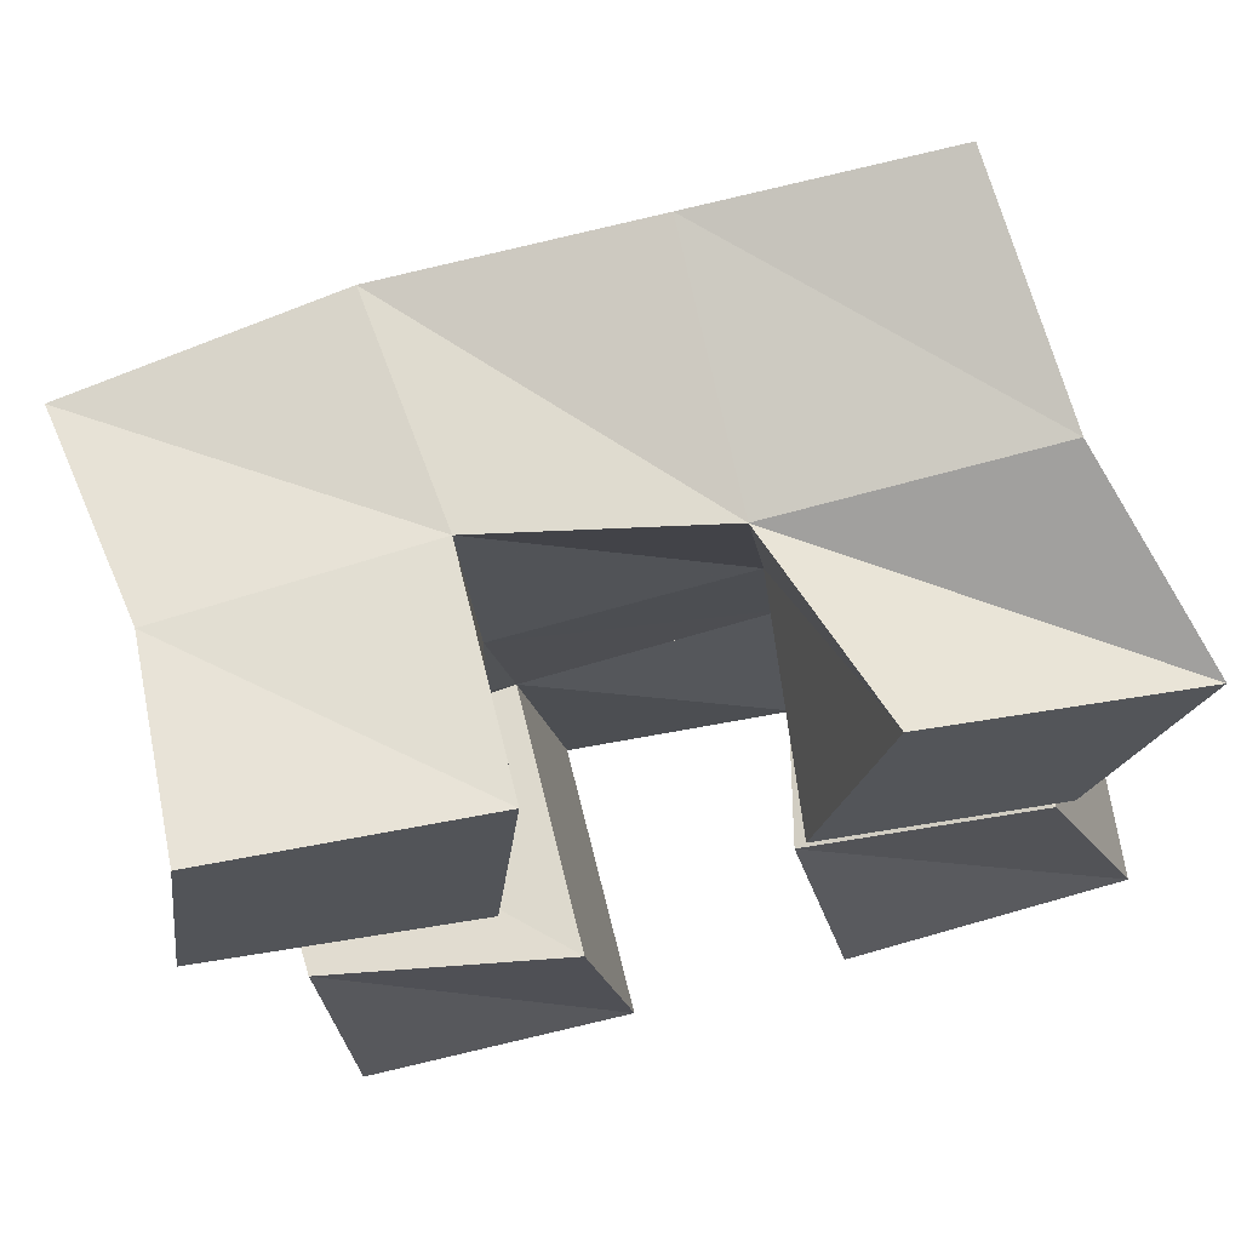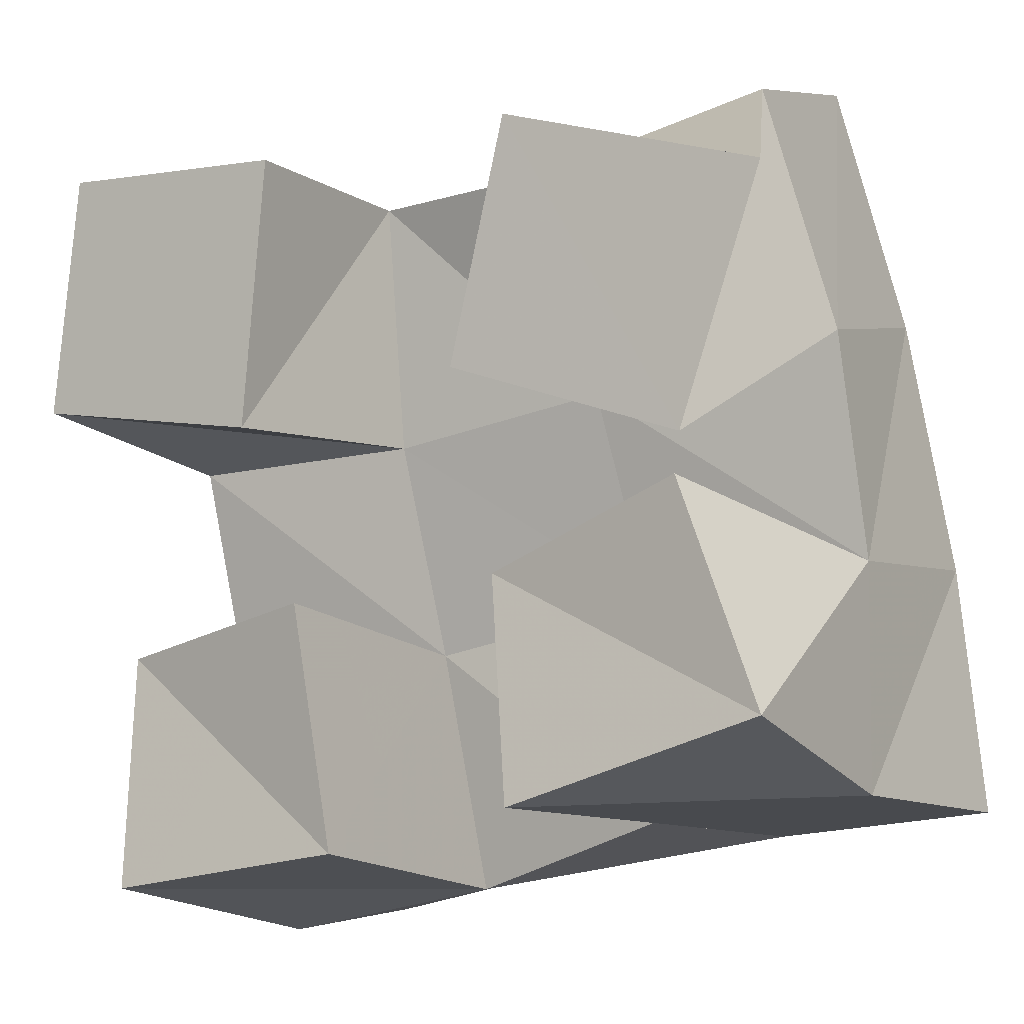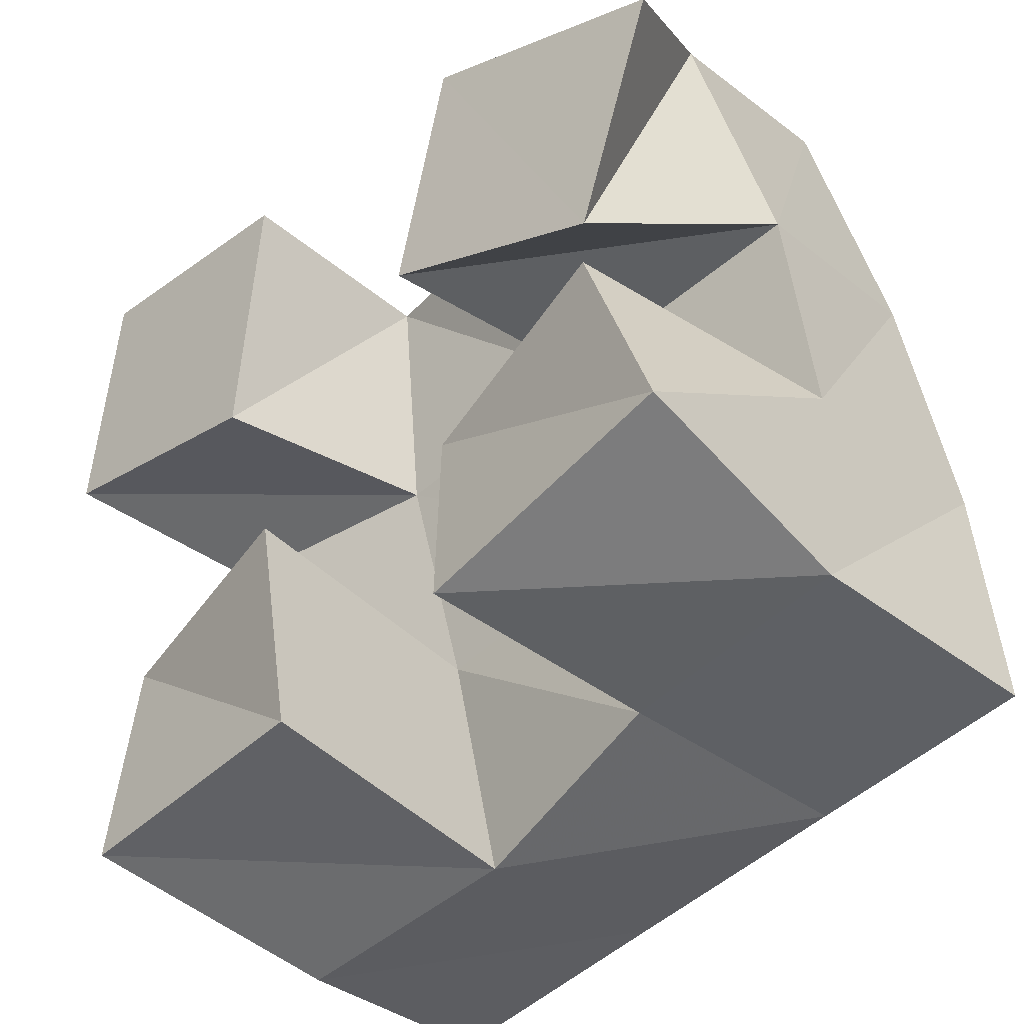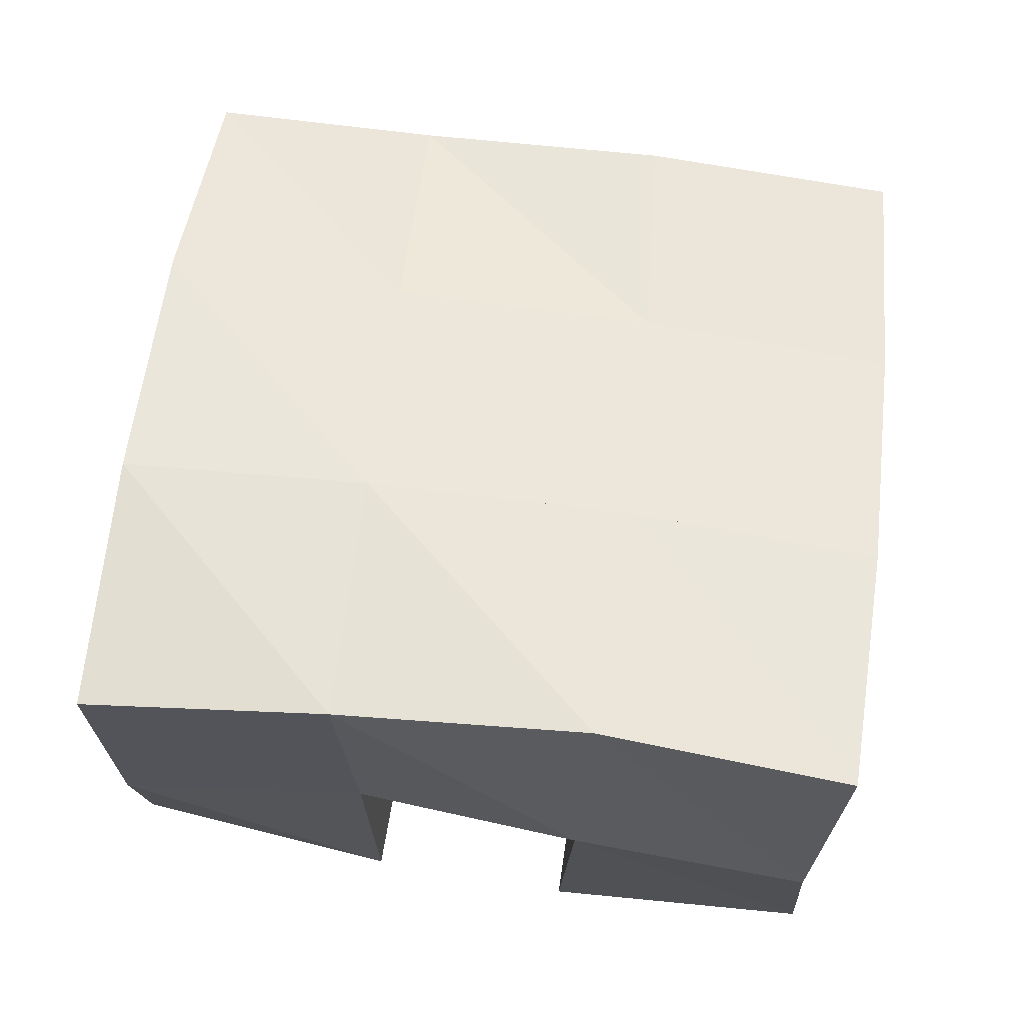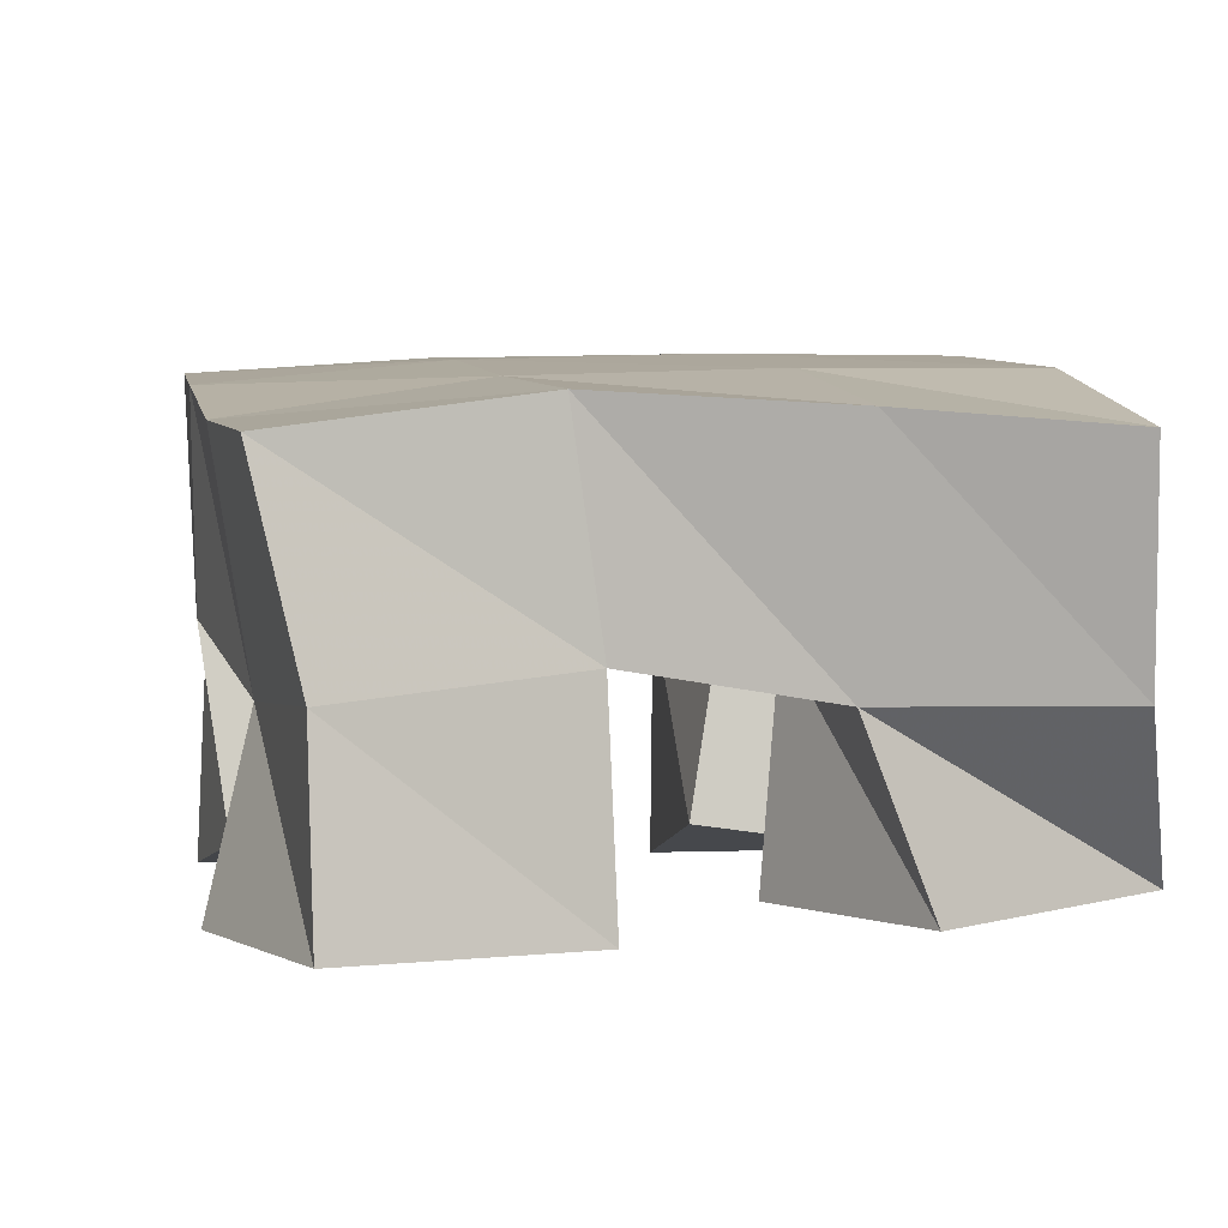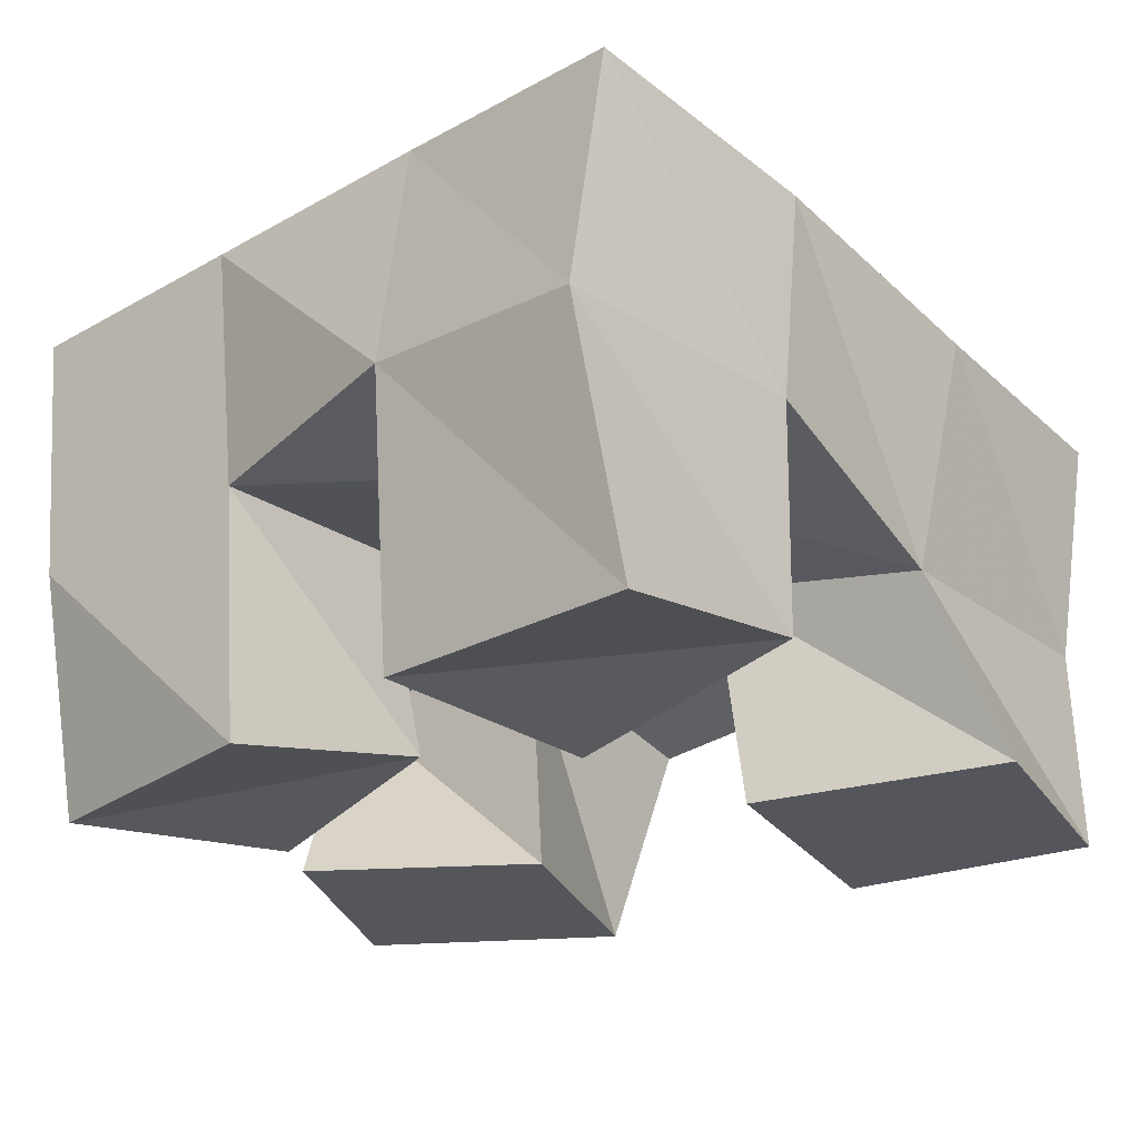
<metadata>
{"format":"obj","ext":"obj","renderer":"f3d","projection":"perspective","resolution":1024,"background":"white","views":[{"elev":68.7,"azim":-11.6,"up":"+Z"},{"elev":-7.1,"azim":33.3,"up":"+Z"},{"elev":-36.6,"azim":45.1,"up":"+Z"},{"elev":62.4,"azim":177.8,"up":"+Y"},{"elev":1.3,"azim":-21.3,"up":"+Y"},{"elev":-26.2,"azim":-147.5,"up":"+Y"}]}
</metadata>
<code>
v 3.349 0.1029 -0.4283
v 3.331 0.1381 -0.4037
v 3.294 0.1 -0.4122
v 3.279 0.1384 -0.4134
v 3.331 0.1028 -0.4769
v 3.34 0.1512 -0.451
v 3.282 0.1 -0.4606
v 3.286 0.1485 -0.4592
v 3.245 0.1 -0.5046
v 3.243 0.1556 -0.512
v 3.196 0.1088 -0.5136
v 3.191 0.1517 -0.5213
v 3.254 0.1 -0.5541
v 3.252 0.158 -0.5623
v 3.2 0.1 -0.5616
v 3.205 0.1535 -0.5718
v 3.329 0.1044 -0.4845
v 3.344 0.1549 -0.497
v 3.285 0.1106 -0.4999
v 3.294 0.1565 -0.5022
v 3.349 0.1005 -0.5292
v 3.347 0.1488 -0.5428
v 3.295 0.1 -0.5452
v 3.297 0.1523 -0.5481
v 3.236 0.1 -0.4125
v 3.234 0.1457 -0.4135
v 3.184 0.1 -0.4099
v 3.184 0.1403 -0.4136
v 3.23 0.1 -0.4679
v 3.237 0.1477 -0.4668
v 3.178 0.1 -0.4602
v 3.19 0.1384 -0.4703
v 3.325 0.1852 -0.3921
v 3.278 0.1884 -0.4029
v 3.334 0.1985 -0.442
v 3.285 0.1979 -0.4511
v 3.342 0.2043 -0.4947
v 3.292 0.2039 -0.501
v 3.349 0.201 -0.546
v 3.3 0.2039 -0.5512
v 3.227 0.1907 -0.4122
v 3.232 0.1957 -0.4597
v 3.239 0.2018 -0.5087
v 3.249 0.2056 -0.5578
v 3.175 0.1833 -0.4189
v 3.18 0.1873 -0.4669
v 3.189 0.1963 -0.5178
v 3.199 0.2018 -0.569
f 1 2 4
f 3 1 4
f 2 6 8
f 4 2 8
f 6 5 7
f 8 6 7
f 5 1 3
f 7 5 3
f 8 7 3
f 4 8 3
f 2 1 5
f 6 2 5
f 9 10 12
f 11 9 12
f 10 14 16
f 12 10 16
f 14 13 15
f 16 14 15
f 13 9 11
f 15 13 11
f 16 15 11
f 12 16 11
f 10 9 13
f 14 10 13
f 17 18 20
f 19 17 20
f 18 22 24
f 20 18 24
f 22 21 23
f 24 22 23
f 21 17 19
f 23 21 19
f 24 23 19
f 20 24 19
f 18 17 21
f 22 18 21
f 25 26 28
f 27 25 28
f 26 30 32
f 28 26 32
f 30 29 31
f 32 30 31
f 29 25 27
f 31 29 27
f 32 31 27
f 28 32 27
f 26 25 29
f 30 26 29
f 2 33 34
f 4 2 34
f 33 35 36
f 34 33 36
f 35 6 8
f 36 35 8
f 6 2 4
f 8 6 4
f 36 8 4
f 34 36 4
f 33 2 6
f 35 33 6
f 6 35 36
f 8 6 36
f 35 37 38
f 36 35 38
f 37 18 20
f 38 37 20
f 18 6 8
f 20 18 8
f 38 20 8
f 36 38 8
f 35 6 18
f 37 35 18
f 18 37 38
f 20 18 38
f 37 39 40
f 38 37 40
f 39 22 24
f 40 39 24
f 22 18 20
f 24 22 20
f 40 24 20
f 38 40 20
f 37 18 22
f 39 37 22
f 4 34 41
f 26 4 41
f 34 36 42
f 41 34 42
f 36 8 30
f 42 36 30
f 8 4 26
f 30 8 26
f 42 30 26
f 41 42 26
f 34 4 8
f 36 34 8
f 8 36 42
f 30 8 42
f 36 38 43
f 42 36 43
f 38 20 10
f 43 38 10
f 20 8 30
f 10 20 30
f 43 10 30
f 42 43 30
f 36 8 20
f 38 36 20
f 20 38 43
f 10 20 43
f 38 40 44
f 43 38 44
f 40 24 14
f 44 40 14
f 24 20 10
f 14 24 10
f 44 14 10
f 43 44 10
f 38 20 24
f 40 38 24
f 26 41 45
f 28 26 45
f 41 42 46
f 45 41 46
f 42 30 32
f 46 42 32
f 30 26 28
f 32 30 28
f 46 32 28
f 45 46 28
f 41 26 30
f 42 41 30
f 30 42 46
f 32 30 46
f 42 43 47
f 46 42 47
f 43 10 12
f 47 43 12
f 10 30 32
f 12 10 32
f 47 12 32
f 46 47 32
f 42 30 10
f 43 42 10
f 10 43 47
f 12 10 47
f 43 44 48
f 47 43 48
f 44 14 16
f 48 44 16
f 14 10 12
f 16 14 12
f 48 16 12
f 47 48 12
f 43 10 14
f 44 43 14

</code>
